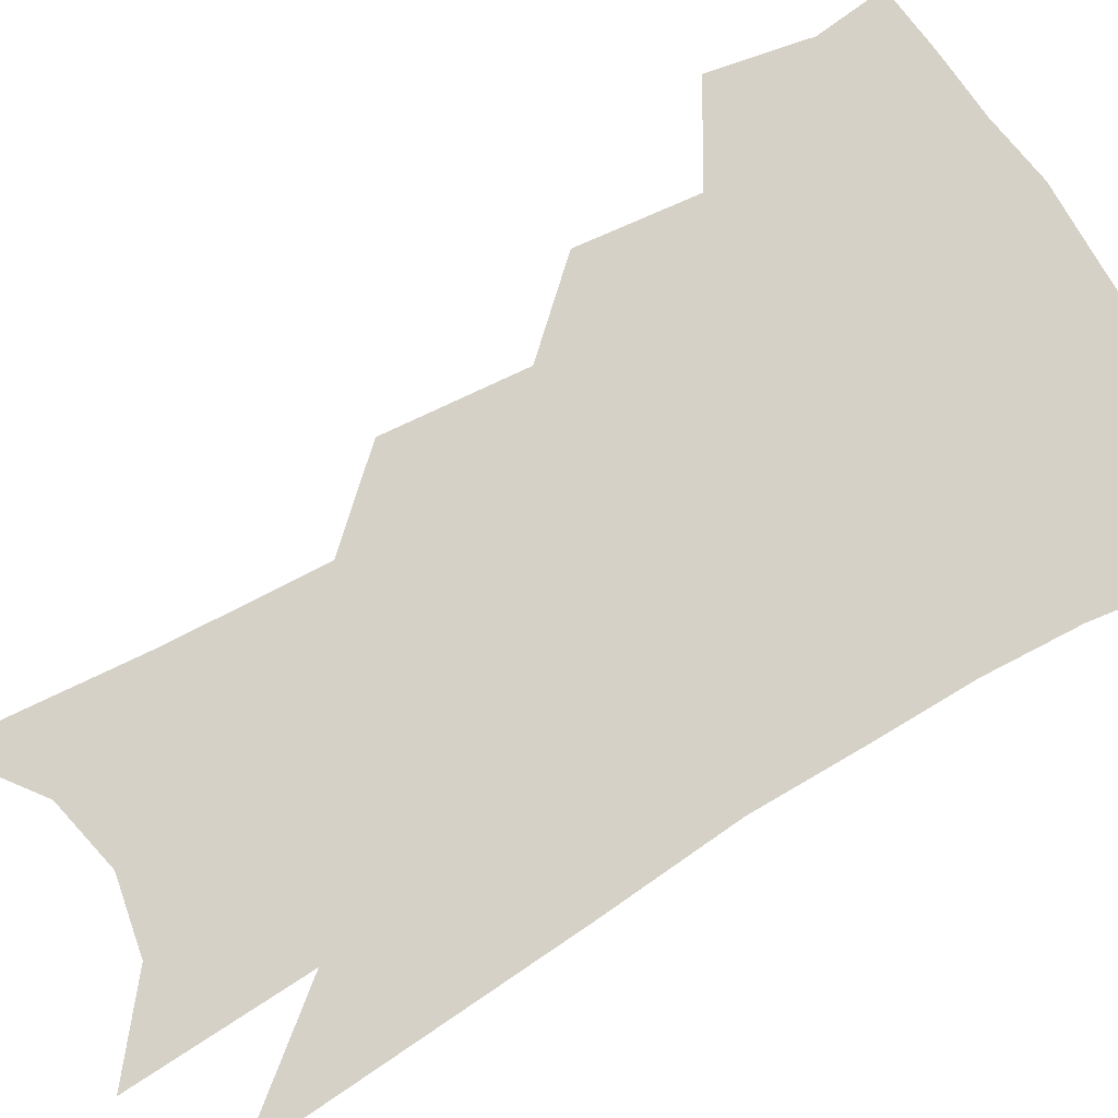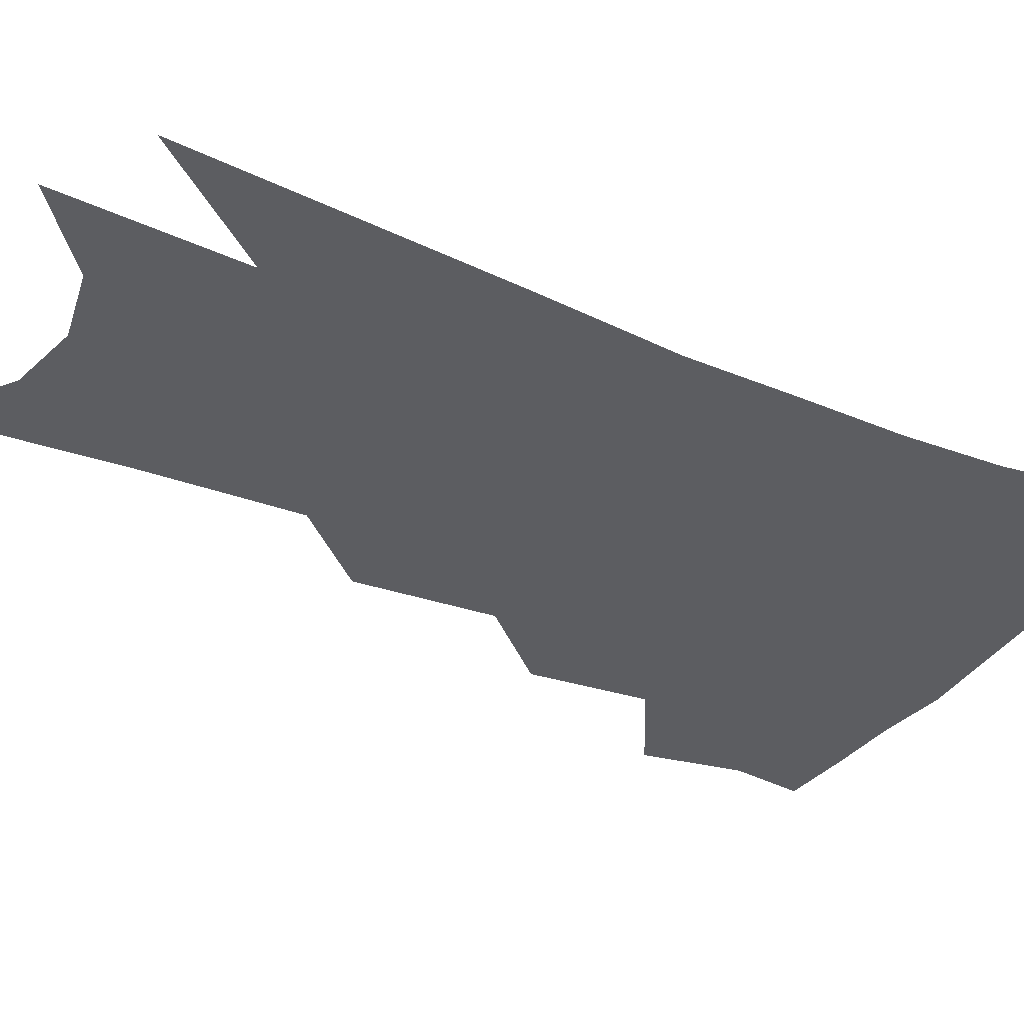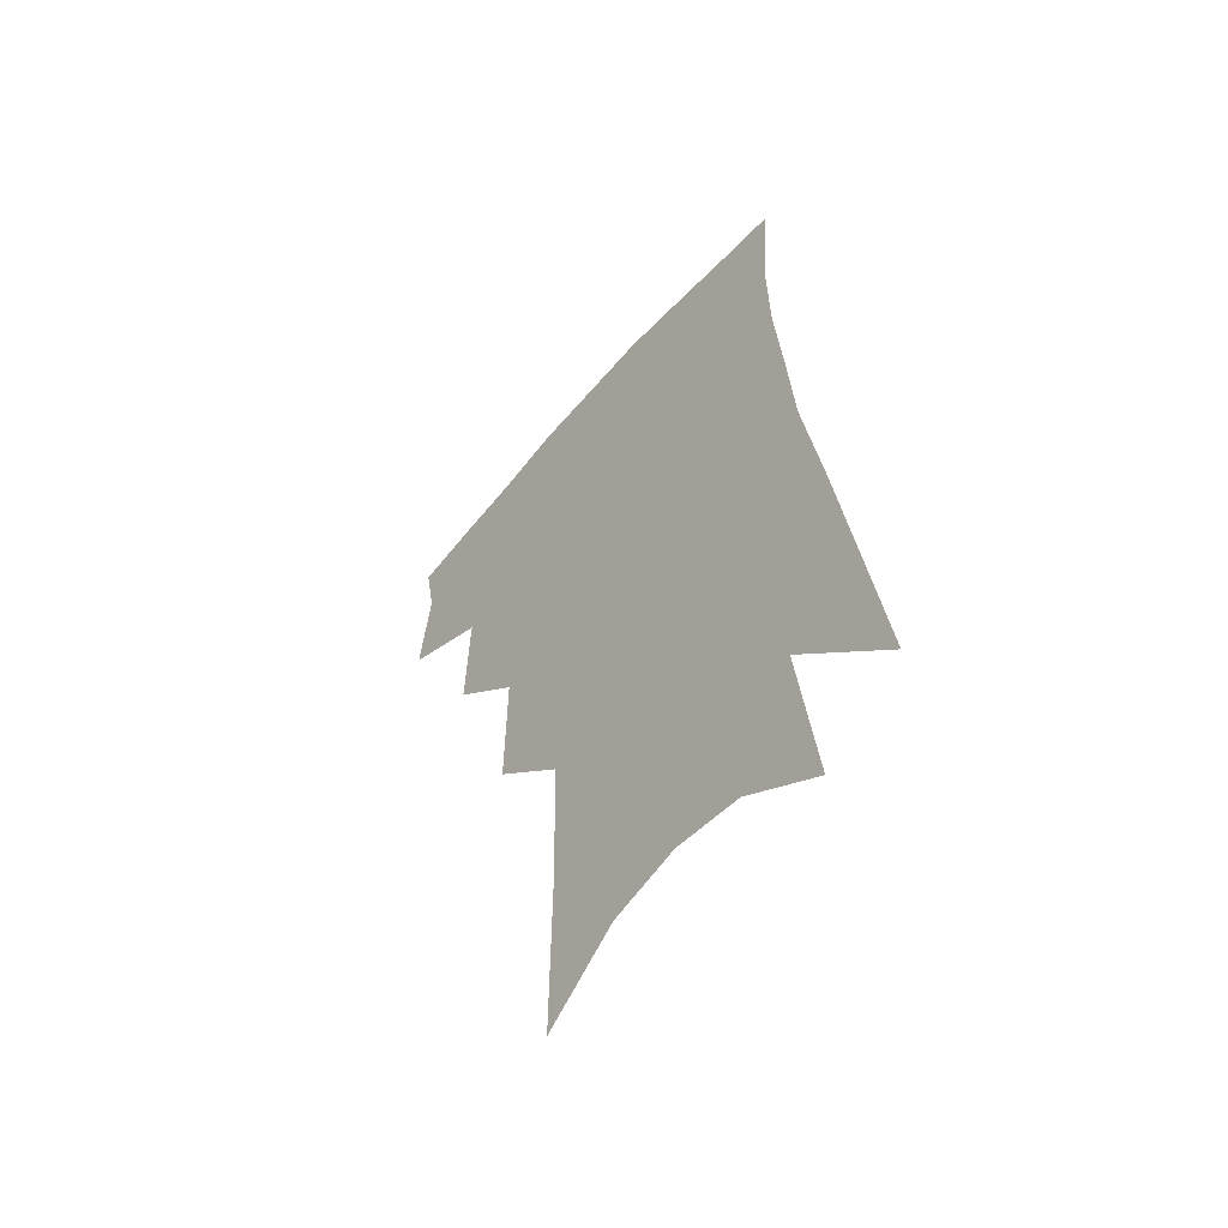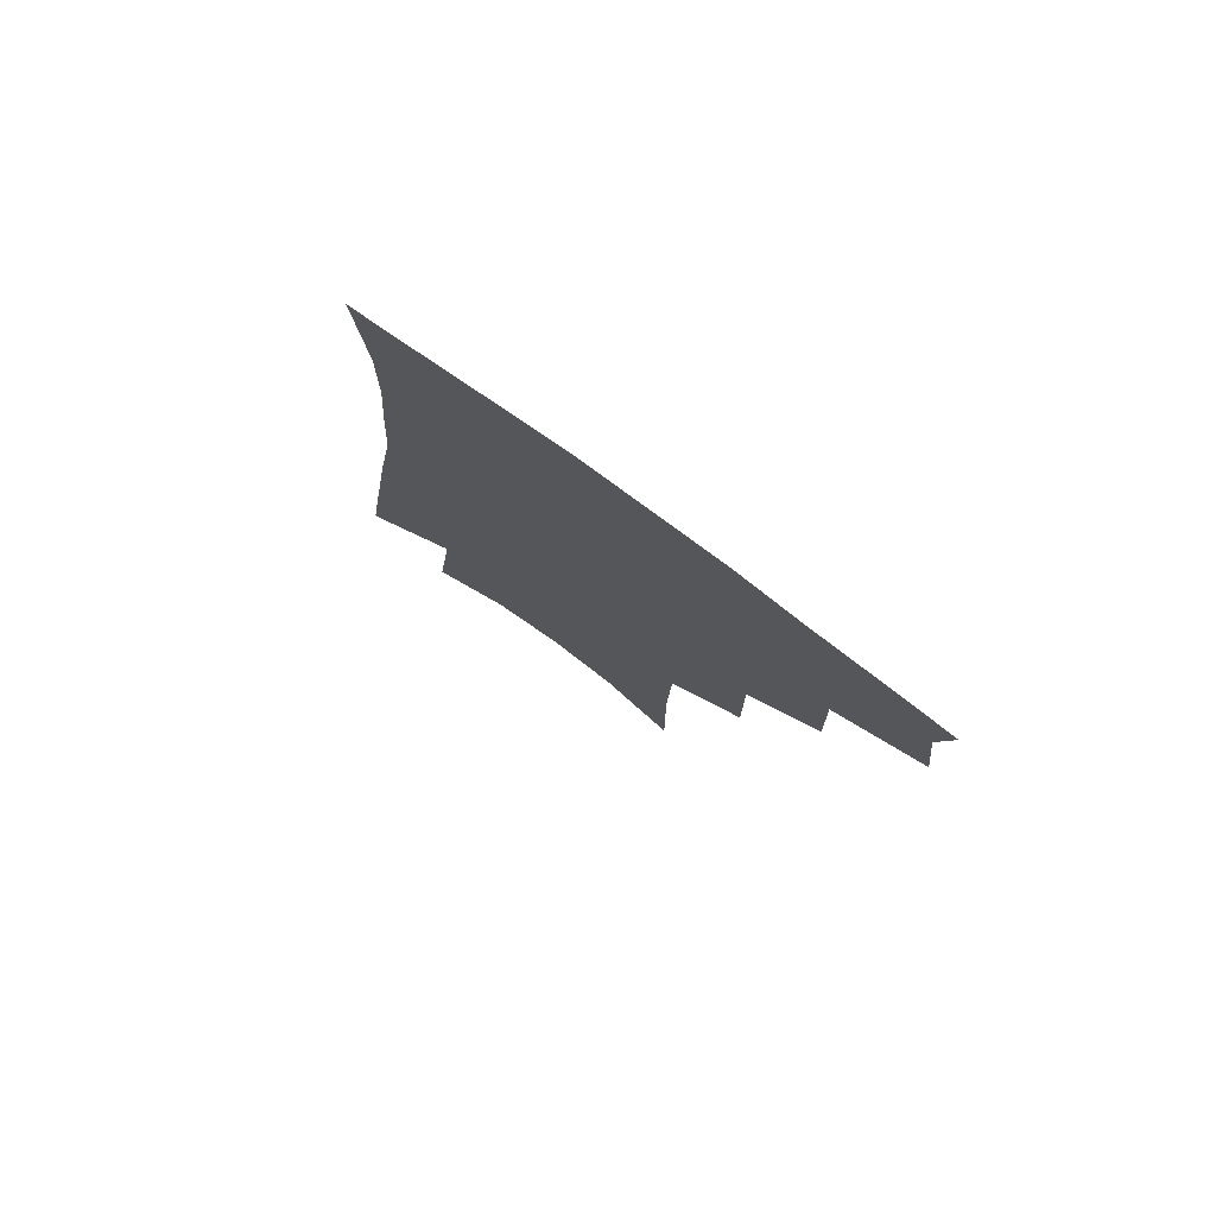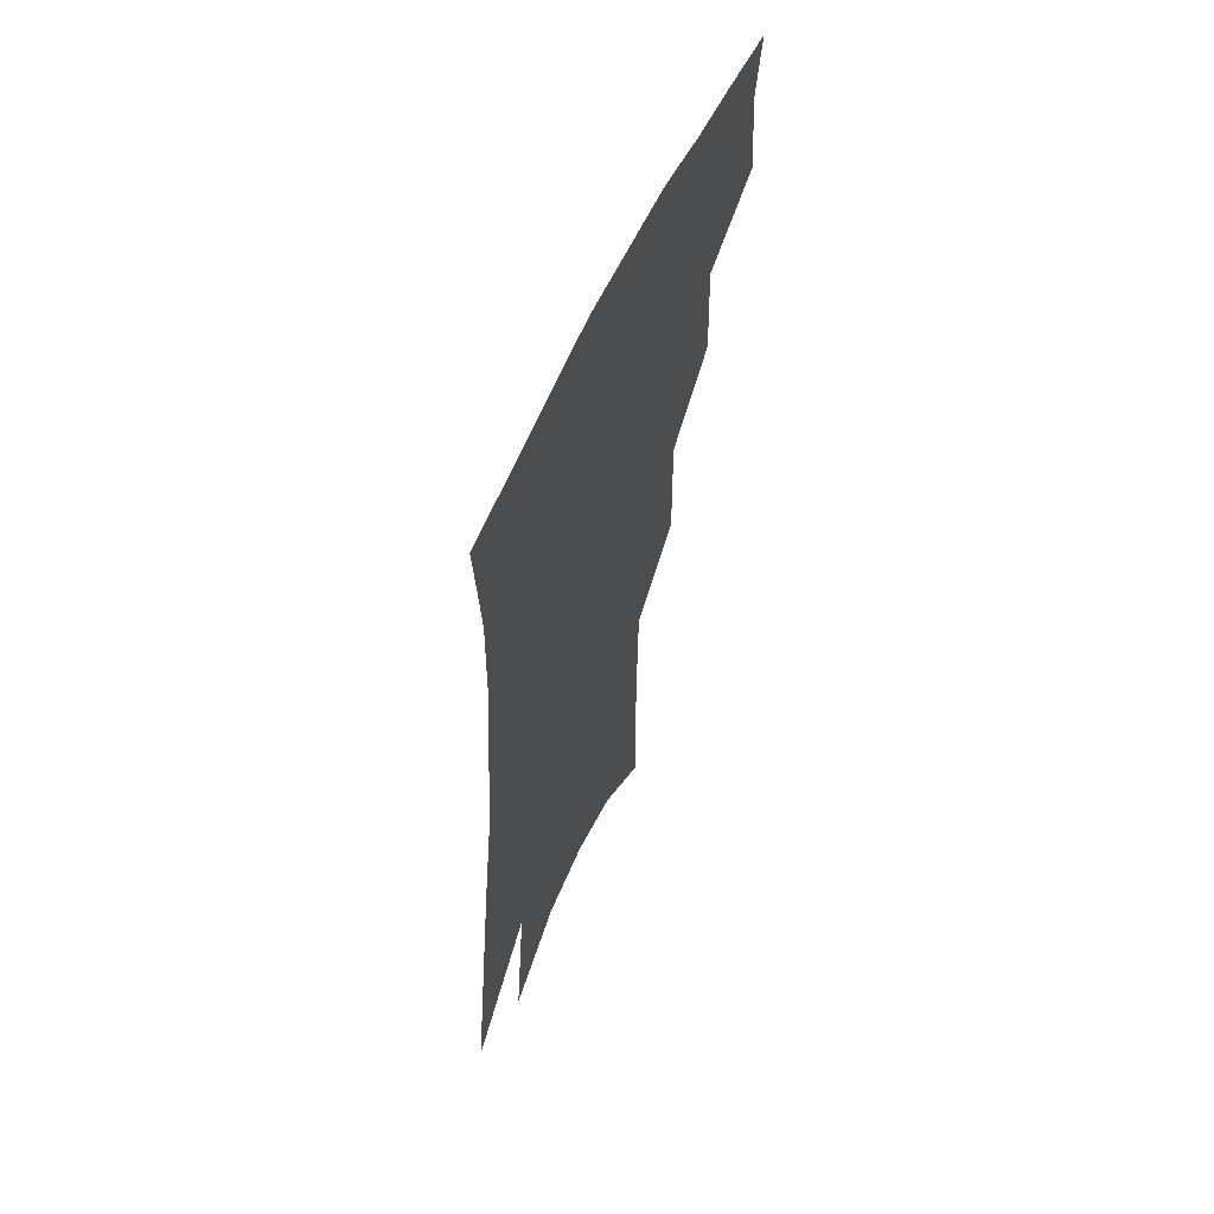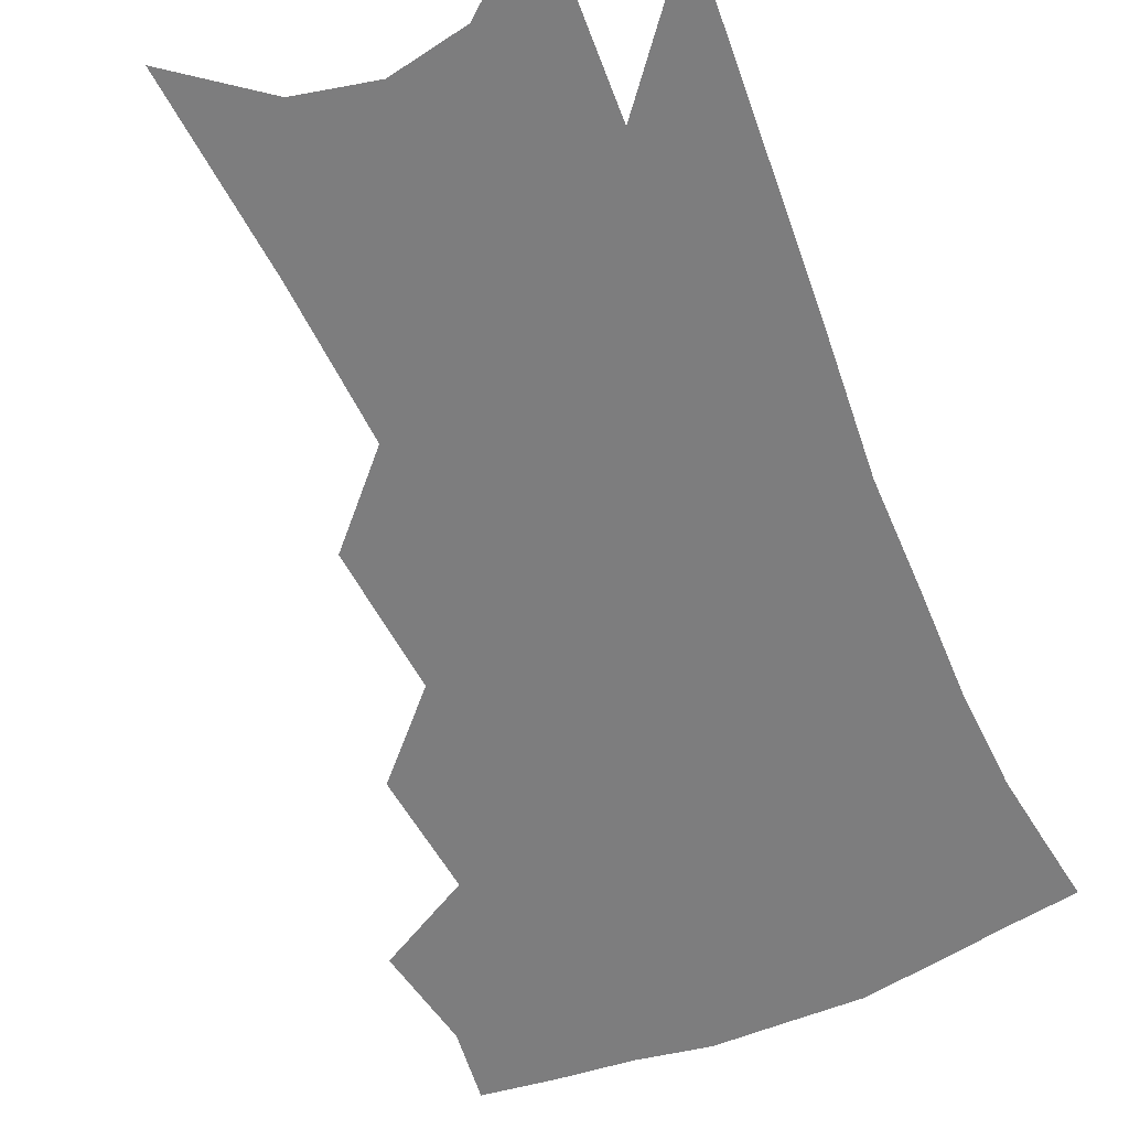
<metadata>
{"format":"obj","ext":"obj","renderer":"f3d","projection":"perspective","resolution":1024,"background":"white","views":[{"elev":78.8,"azim":64.0,"up":"+Z"},{"elev":-36.7,"azim":65.9,"up":"+Z"},{"elev":-57.8,"azim":48.9,"up":"+Y"},{"elev":79.4,"azim":-144.5,"up":"+Y"},{"elev":61.6,"azim":114.1,"up":"+Y"},{"elev":-59.1,"azim":27.1,"up":"+Z"}]}
</metadata>
<code>
v 483 347.1 0
v 486.8 378.7 0
v 482.8 400.8 0
v 510.7 295.4 0
v 512.2 333 0
v 512.1 361.2 0
v 508.9 383.1 0
v 504.6 405.2 0
v 533.8 228.7 0
v 534.5 273.1 0
v 534.1 308.5 0
v 535.1 342 0
v 533.4 365 0
v 530.5 386.6 0
v 526.6 408.9 0
v 558.3 96.01 0
v 559 157.3 0
v 558.1 205.8 0
v 557.6 251.3 0
v 556.4 286 0
v 556.7 319.9 0
v 555.8 345 0
v 555 368.4 0
v 552.6 389.6 0
v 548.4 414.3 0
v 582.5 117.1 0
v 580.9 170.7 0
v 579 215.9 0
v 577.8 258.4 0
v 577.2 295.4 0
v 577 325.2 0
v 576.7 348.9 0
v 575.9 370.3 0
v 574.6 391.3 0
v 570.8 416 0
v 605.2 123.7 0
v 602 179.4 0
v 599.2 224.4 0
v 597.6 263.9 0
v 596.6 298.3 0
v 596.3 325.9 0
v 596.5 349.9 0
v 597.1 372.2 0
v 595.9 392.8 0
v 592.7 417.8 0
v 628.5 120.7 0
v 623.8 175.2 0
v 619.5 222.8 0
v 617.3 261.9 0
v 616.1 294.8 0
v 615.4 325.1 0
v 615.9 351.1 0
v 616.9 372.5 0
v 617.7 392.5 0
v 615.9 415.4 0
v 655.5 101.5 0
v 648.8 159 0
v 641.8 212.8 0
v 639 251.7 0
v 636.6 287.6 0
v 634.8 320.6 0
v 634.7 348.5 0
v 636.4 371.3 0
v 638 392 0
v 638.1 412.8 0
v 682.7 122.1 0
v 675.2 176.7 0
v 668.5 224.4 0
v 661.6 269.9 0
v 659.1 304 0
v 656.3 337.9 0
v 655.5 369 0
v 657.1 391 0
v 658.7 410.8 0
f 5 6 1
f 1 6 2
f 6 7 2
f 2 7 3
f 7 8 3
f 10 11 4
f 4 11 5
f 11 12 5
f 5 12 6
f 12 13 6
f 6 13 7
f 13 14 7
f 7 14 8
f 14 15 8
f 18 19 9
f 9 19 10
f 19 20 10
f 10 20 11
f 20 21 11
f 11 21 12
f 21 22 12
f 12 22 13
f 22 23 13
f 13 23 14
f 23 24 14
f 14 24 15
f 24 25 15
f 16 26 17
f 26 27 17
f 17 27 18
f 27 28 18
f 18 28 19
f 28 29 19
f 19 29 20
f 29 30 20
f 20 30 21
f 30 31 21
f 21 31 22
f 31 32 22
f 22 32 23
f 32 33 23
f 23 33 24
f 33 34 24
f 24 34 25
f 34 35 25
f 26 36 27
f 36 37 27
f 27 37 28
f 37 38 28
f 28 38 29
f 38 39 29
f 29 39 30
f 39 40 30
f 30 40 31
f 40 41 31
f 31 41 32
f 41 42 32
f 32 42 33
f 42 43 33
f 33 43 34
f 43 44 34
f 34 44 35
f 44 45 35
f 36 46 37
f 46 47 37
f 37 47 38
f 47 48 38
f 38 48 39
f 48 49 39
f 39 49 40
f 49 50 40
f 40 50 41
f 50 51 41
f 41 51 42
f 51 52 42
f 42 52 43
f 52 53 43
f 43 53 44
f 53 54 44
f 44 54 45
f 54 55 45
f 46 56 47
f 56 57 47
f 47 57 48
f 57 58 48
f 48 58 49
f 58 59 49
f 49 59 50
f 59 60 50
f 50 60 51
f 60 61 51
f 51 61 52
f 61 62 52
f 52 62 53
f 62 63 53
f 53 63 54
f 63 64 54
f 54 64 55
f 64 65 55
f 57 66 58
f 66 67 58
f 58 67 59
f 67 68 59
f 59 68 60
f 68 69 60
f 60 69 61
f 69 70 61
f 61 70 62
f 70 71 62
f 62 71 63
f 71 72 63
f 63 72 64
f 72 73 64
f 64 73 65
f 73 74 65

</code>
